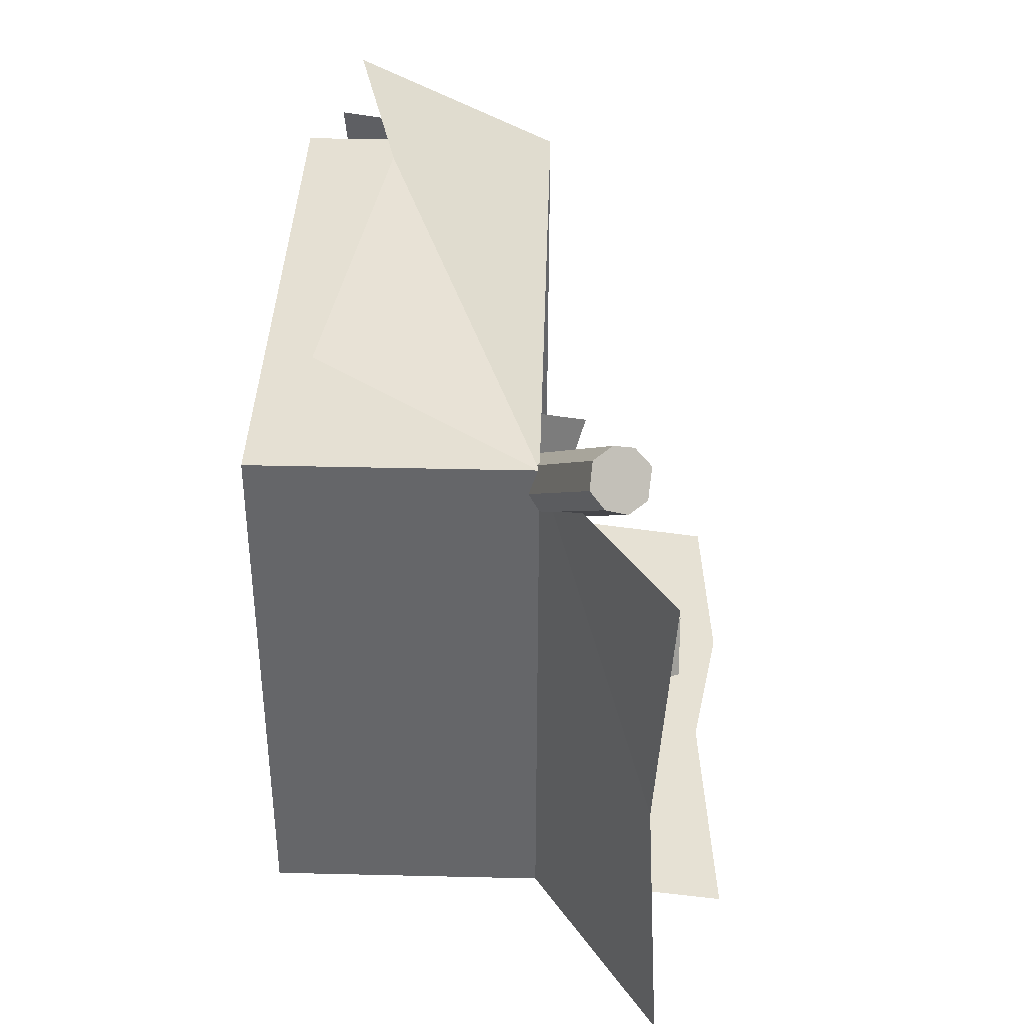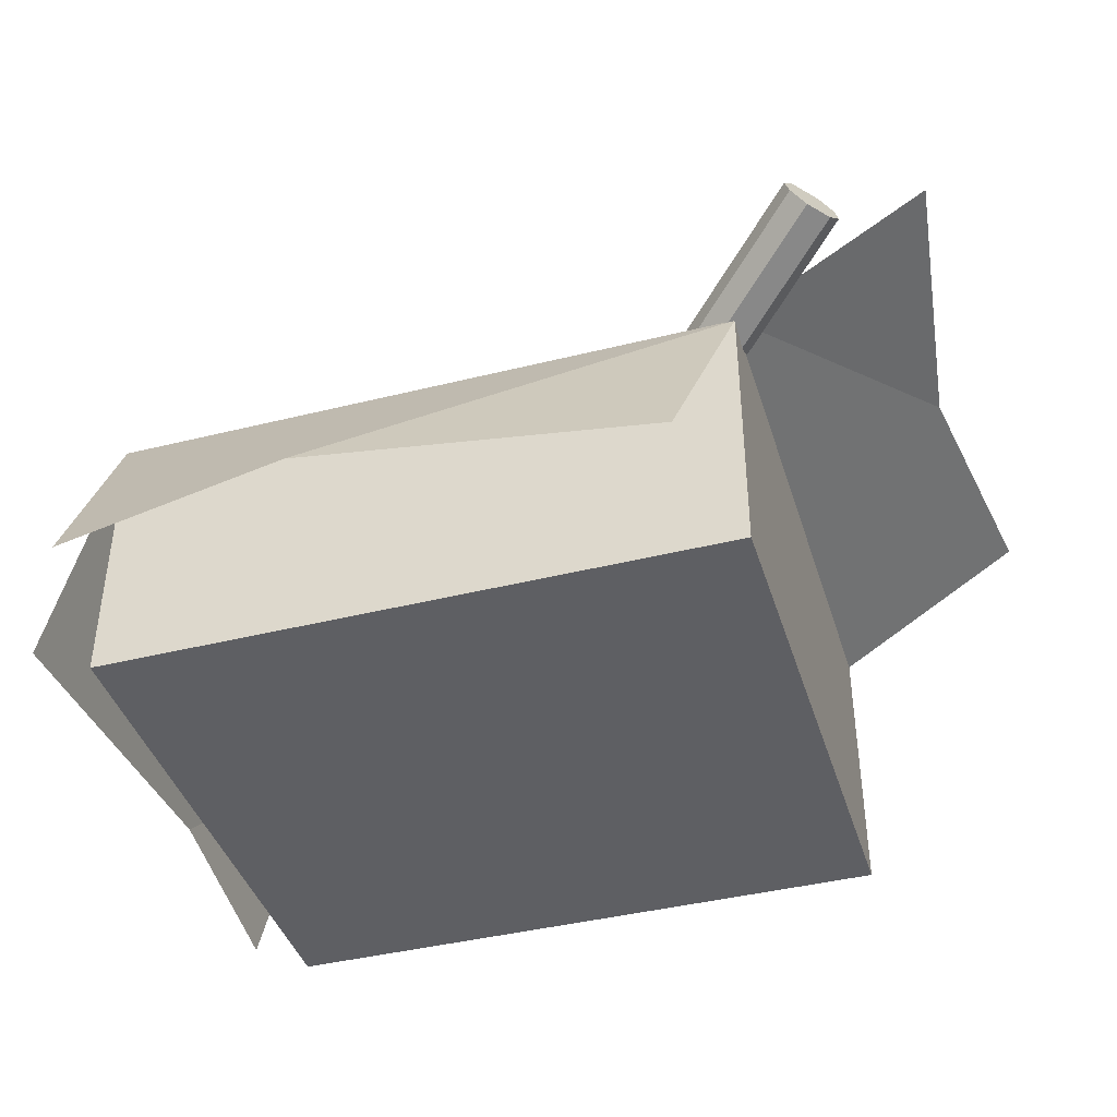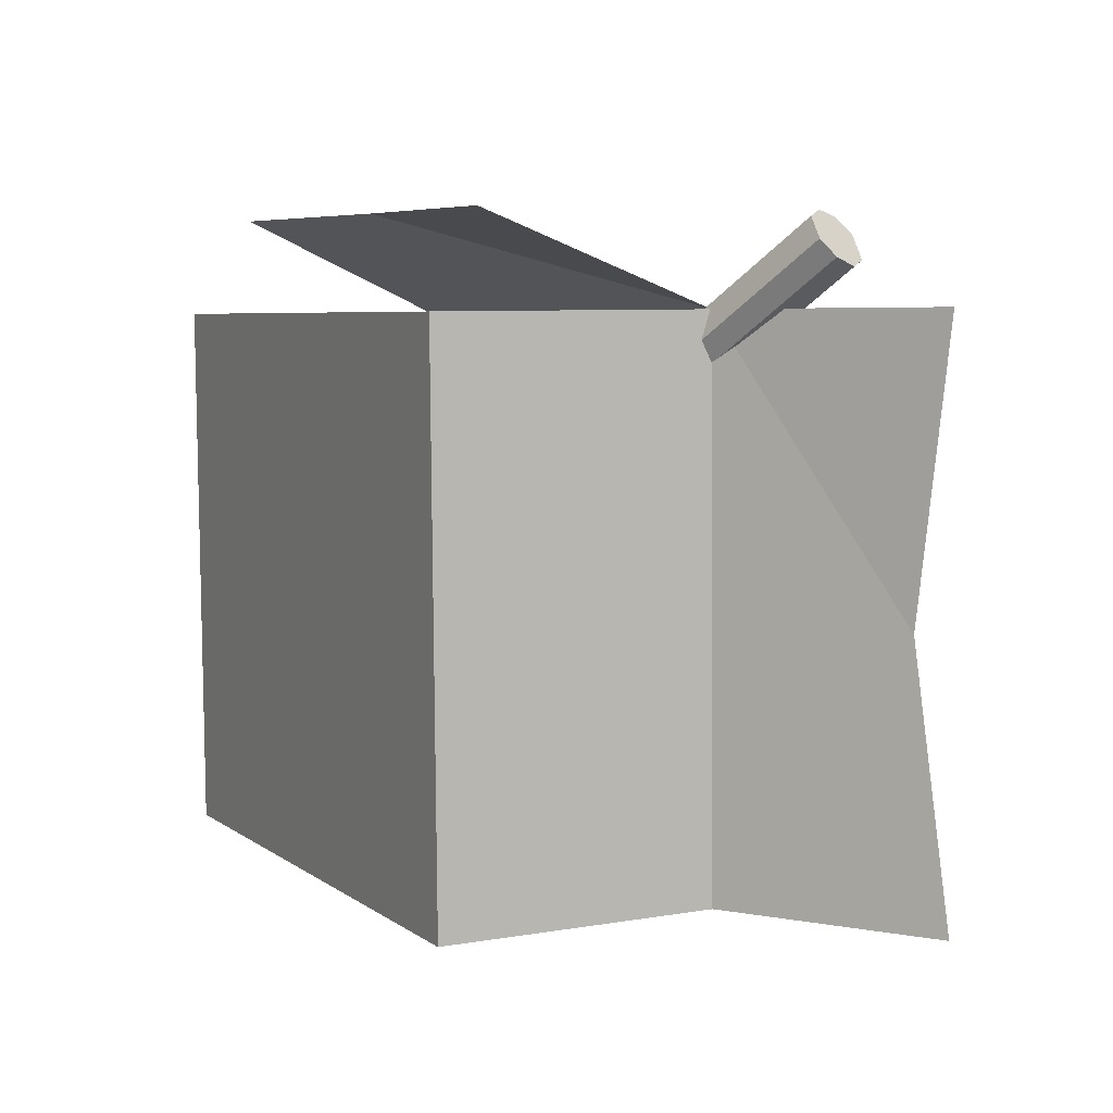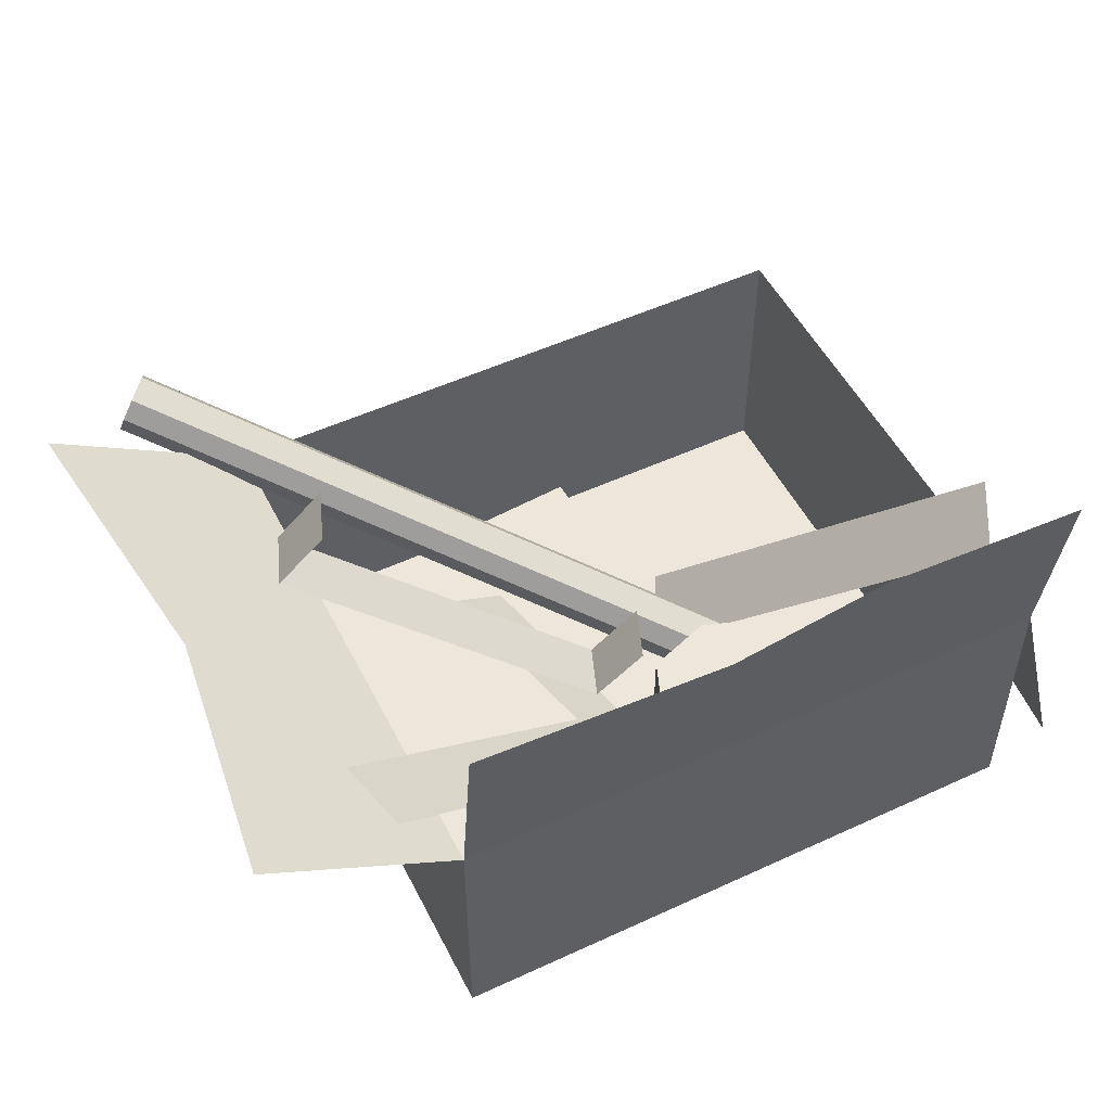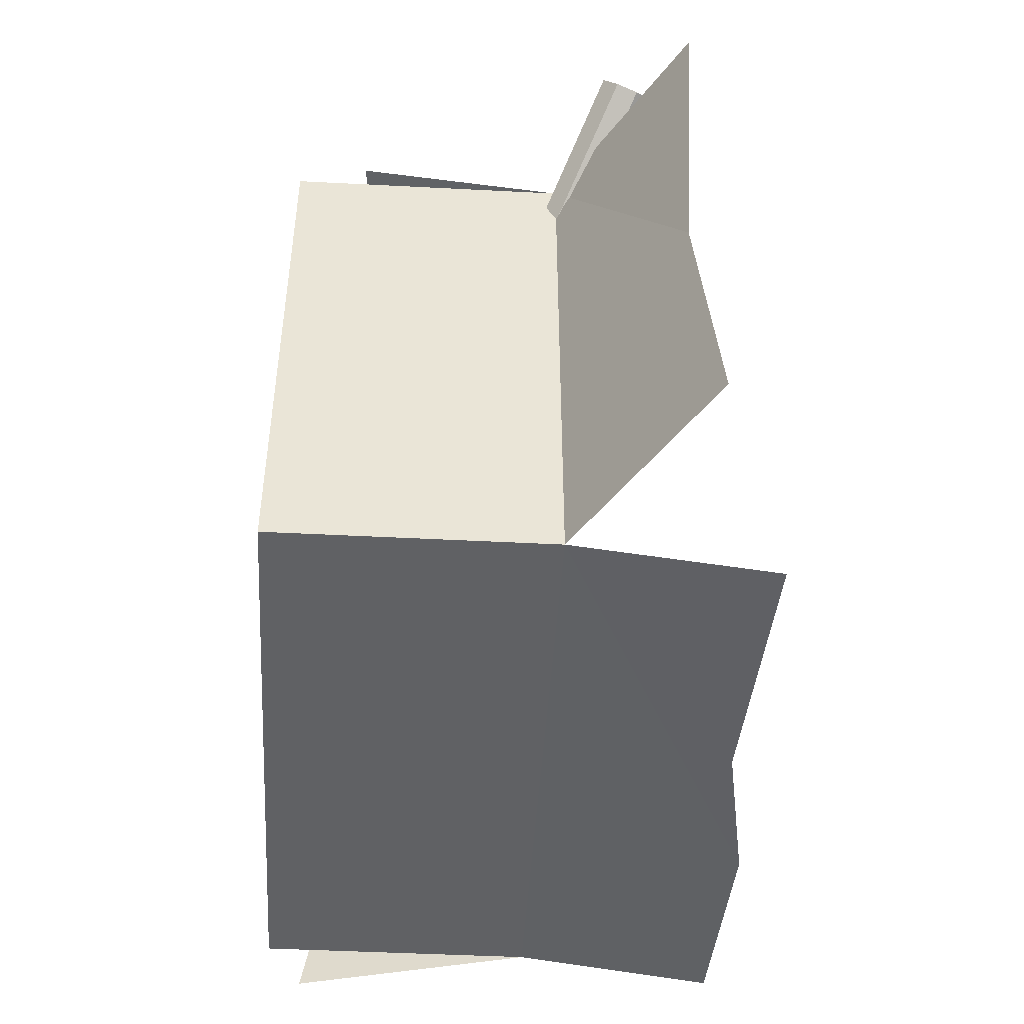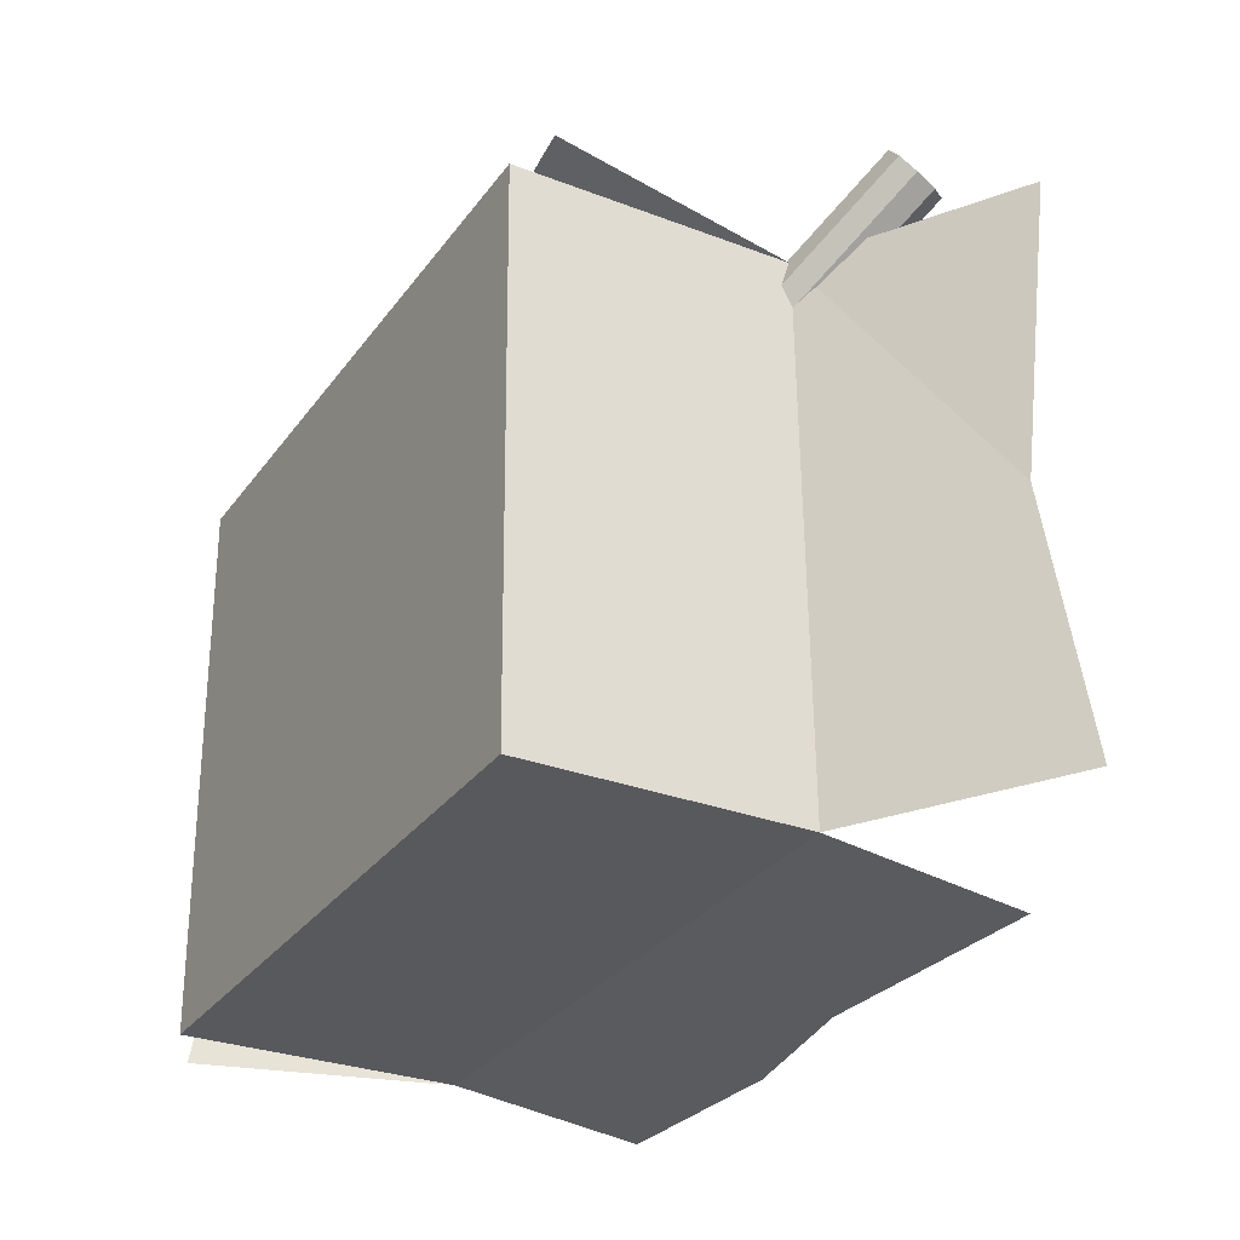
<metadata>
{"format":"obj","ext":"obj","renderer":"f3d","projection":"perspective","resolution":1024,"background":"white","views":[{"elev":39.1,"azim":91.7,"up":"+Z"},{"elev":-41.4,"azim":15.7,"up":"+Y"},{"elev":6.8,"azim":63.2,"up":"+Z"},{"elev":51.9,"azim":152.4,"up":"+Y"},{"elev":-45.9,"azim":86.6,"up":"+Z"},{"elev":-29.2,"azim":60.4,"up":"+Z"}]}
</metadata>
<code>
v  -7.78 -3.545 37.65
v  13.85 -3.545 38.06
v  13.49 -3.545 56.96
v  -8.138 -3.545 56.55
v  -8.138 5.961 56.55
v  -7.78 5.961 37.65
v  13.49 5.961 56.96
v  13.85 5.961 38.06
v  -8.813 7.659 42.4
v  -0.1523 -1.462 50.08
v  1.018 -2.284 47.78
v  -7.643 6.838 40.1
v  15.24 8.556 49.07
v  14.47 8.556 50.94
v  4.45 0.6008 46.83
v  5.216 0.6008 44.96
v  20.57 10.22 38.18
v  19.16 9.744 47.3
v  20.22 10.22 57.09
v  -10.34 -2.429 56.51
v  -10.11 -1.234 44.27
v  -9.947 -2.293 37.6
v  -7.763 12.81 36.75
v  -0.5436 13.22 36.89
v  4.931 12.26 36.99
v  13.87 12.8 37.16
v  13.87 12.81 37.16
v  -9.983 -2.429 37.6
v  -0.5187 0.4222 60.12
v  -8.203 -1.31 59.98
v  11.89 -1.251 60.08
v  3.82 -0.7282 42.06
v  5.951 -0.4848 51.39
v  8.045 1.04 50.87
v  6.431 0.8039 44.2
v  15.5 7.78 39.17
v  16.1 7.849 41.81
v  -2.295 -2.625 50.96
v  11.63 -2.625 49.26
v  12.15 -2.625 52.81
v  -5.921 -2.625 54.69
v  -6.413 -2.625 47.99
v  -2.692 -2.625 47.54
v  13.07 -1.244 41.12
v  13 -1.244 44.58
v  10.82 -1.244 46.5
v  13.07 -1.244 41.1
v  7.877 -1.244 46.65
v  5.653 -1.244 44.69
v  6.15 -1.244 55.39
v  1.107 -1.244 55.69
v  5.359 -1.244 38.2
v  0.1333 -1.244 38.43
v  5.641 -1.244 40.71
v  8.079 -1.244 38.88
v  10.8 -1.244 39.06
v  16.56 7.585 59.77
v  17.17 7.508 59.09
v  17.38 7.984 58.54
v  16.56 7.585 59.77
v  17.25 8.694 58.27
v  16.78 9.285 58.46
v  16.08 9.393 59.22
v  15.89 8.852 59.78
v  16.07 8.188 59.97
v  0.2145 -0.8925 46
v  0.2172 -0.8928 46
v  0.823 -0.9691 45.32
v  1.04 -0.4928 44.77
v  0.9055 0.2164 44.5
v  0.4381 0.8073 44.69
v  -0.263 0.9162 45.45
v  -0.4506 0.3742 46.01
v  -0.2705 -0.2888 46.2
v  13.74 10.77 48.46
v  12.97 10.77 50.32
v  2.949 2.811 46.21
v  3.715 2.811 44.34
v  3.553 2.983 43.68
v  4.609 2.958 41.15
v  3.642 2.923 39.06
v  3.549 2.983 43.69
v  1.557 2.894 38.02
v  -0.6787 2.887 38.73
v  -1.956 2.915 41.61
v  -0.7713 2.951 43.71
v  1.253 2.976 44.45
v  3.542 -2.551 43.73
v  3.546 -2.552 43.72
v  4.602 -2.577 41.19
v  3.635 -2.611 39.11
v  1.551 -2.641 38.06
v  -0.6855 -2.648 38.77
v  -1.962 -2.62 41.65
v  -0.7781 -2.584 43.75
v  1.247 -2.559 44.49
g Box02
f 1 2 3 4
f 1 4 5 6
f 4 3 7 5
f 3 2 8 7
f 2 1 6 8
f 9 10 11 12
f 13 14 15 16
f 7 8 17 18
f 7 18 19
f 6 5 20 21
f 6 21 22
f 8 6 23 24
f 8 24 25 26
f 25 27 26
f 21 28 22
f 29 30 5 7
f 29 7 31
f 32 33 34 35
f 36 32 35 37
f 38 39 40 41
f 41 42 43 38
f 44 45 46 47
f 46 48 49 47
f 49 50 51 52
f 51 53 52
f 49 52 54 47
f 47 54 55 56
f 57 58 59 60
f 59 61 62 60
f 60 62 63 64
f 60 64 65
f 57 60 66 67
f 58 57 67 68
f 59 58 68 69
f 61 59 69 70
f 62 61 70 71
f 63 62 71 72
f 64 63 72 73
f 65 64 73 74
f 60 65 74 66
f 14 13 75 76
f 16 15 77 78
f 79 80 81 82
f 81 83 84 82
f 82 84 85 86
f 82 86 87
f 79 82 88 89
f 80 79 89 90
f 81 80 90 91
f 83 81 91 92
f 85 84 93 94
f 86 85 94 95
f 87 86 95 96
f 82 87 96 88

</code>
